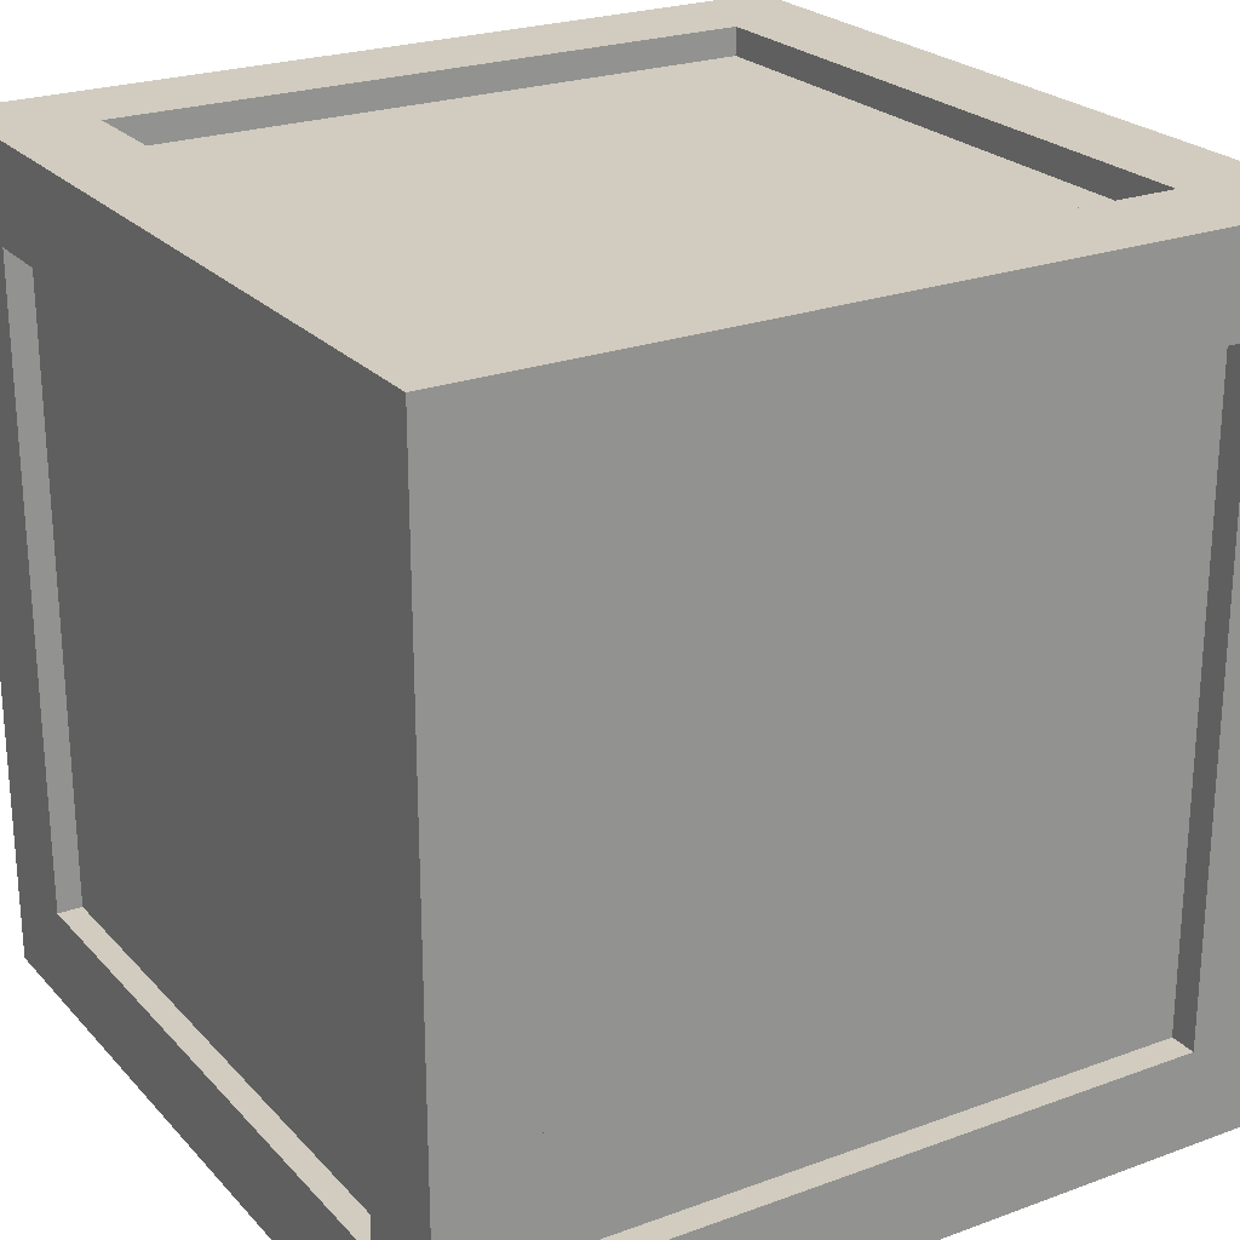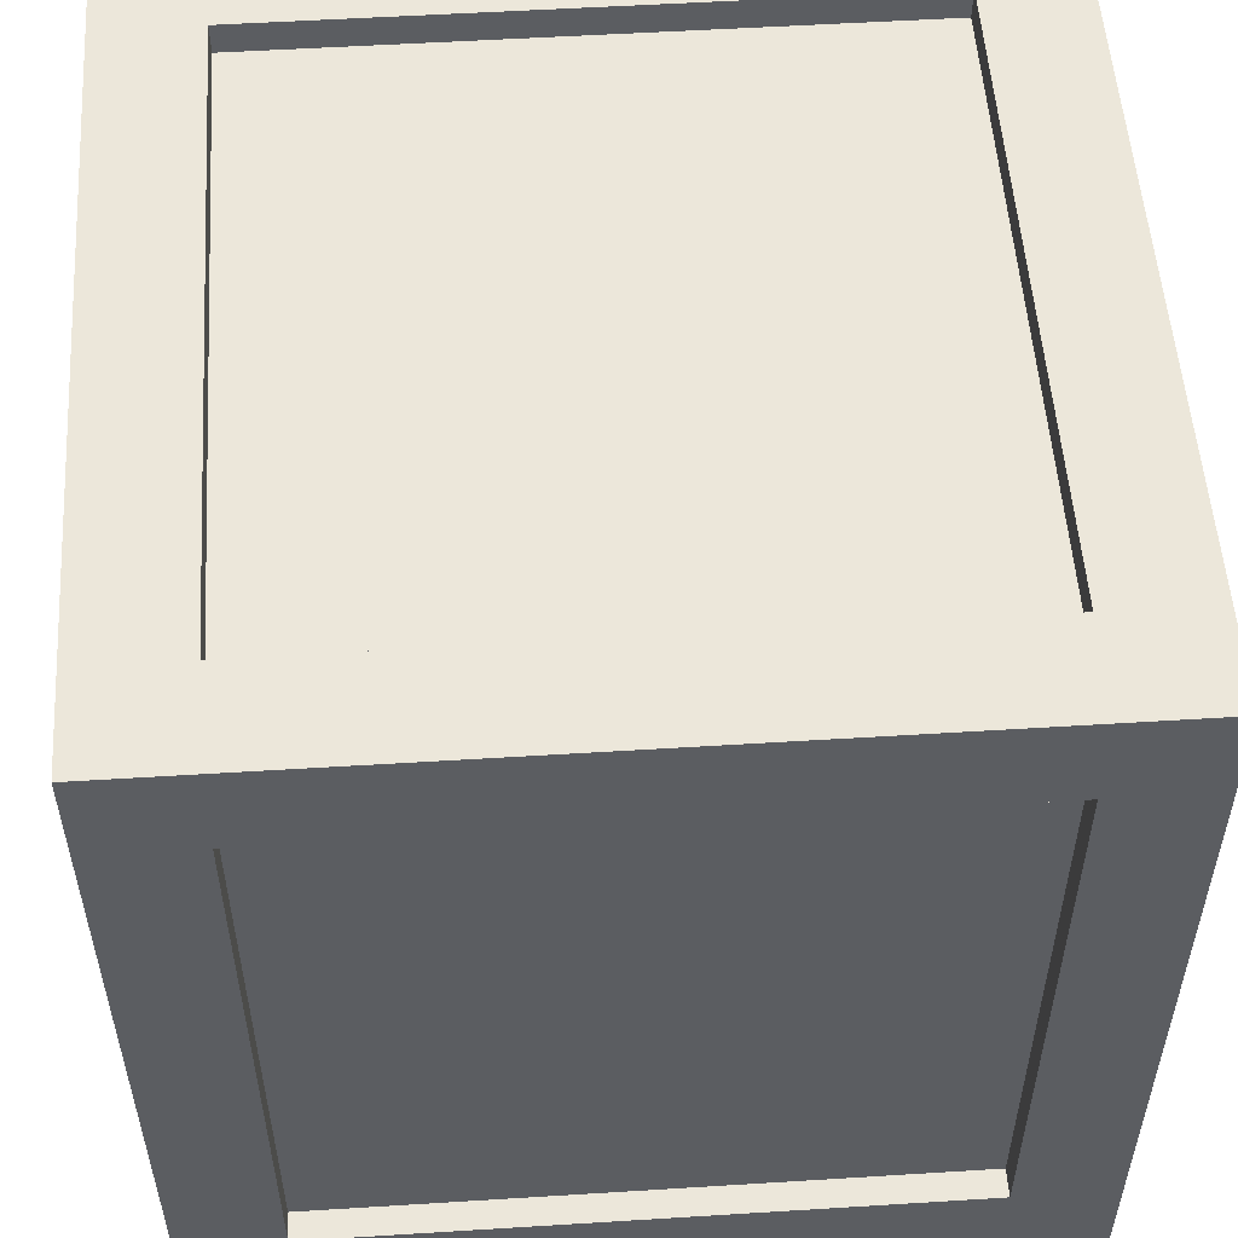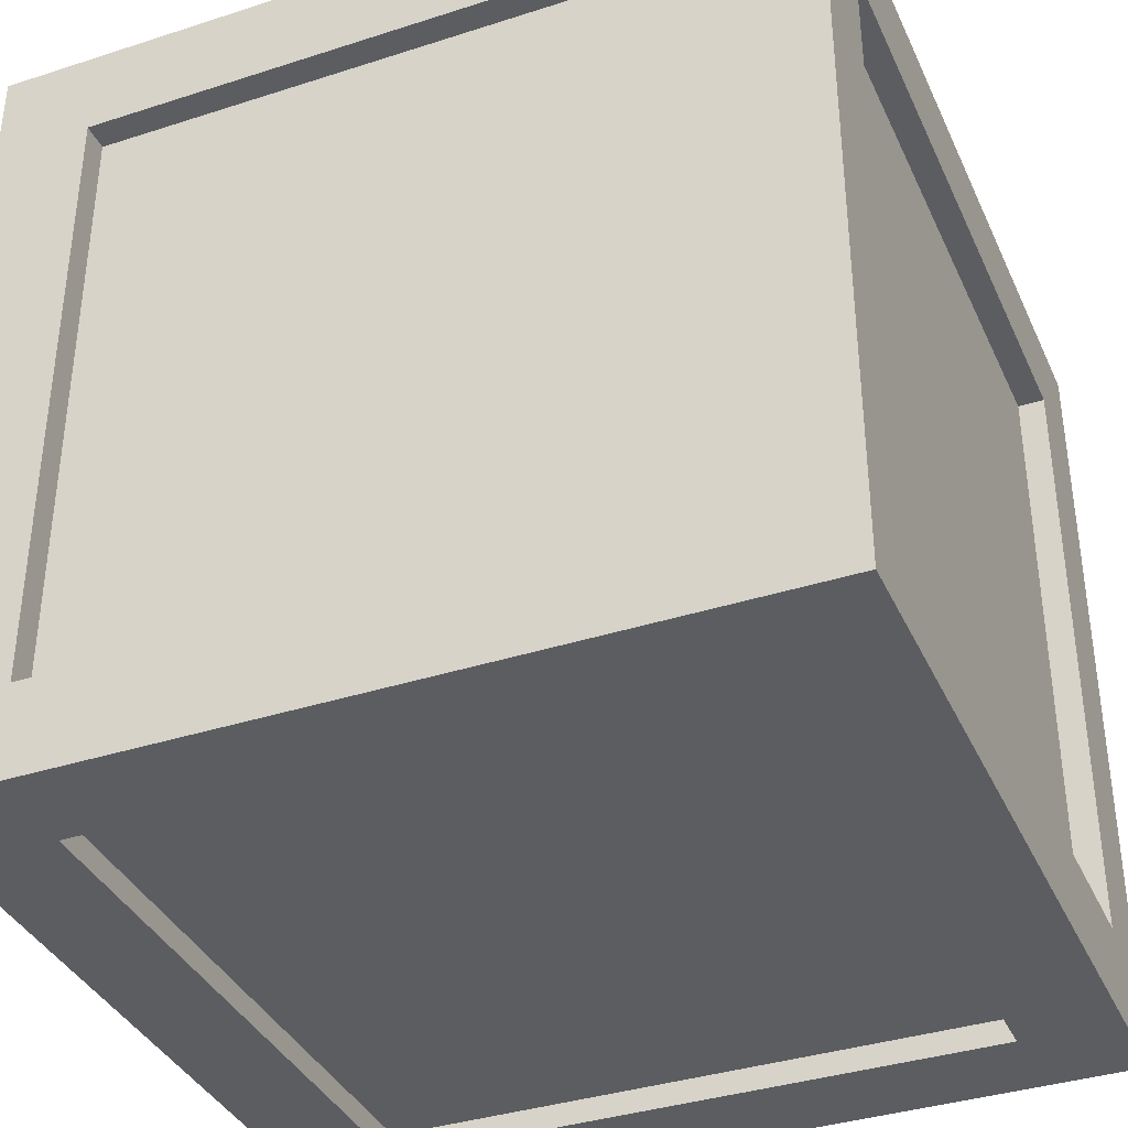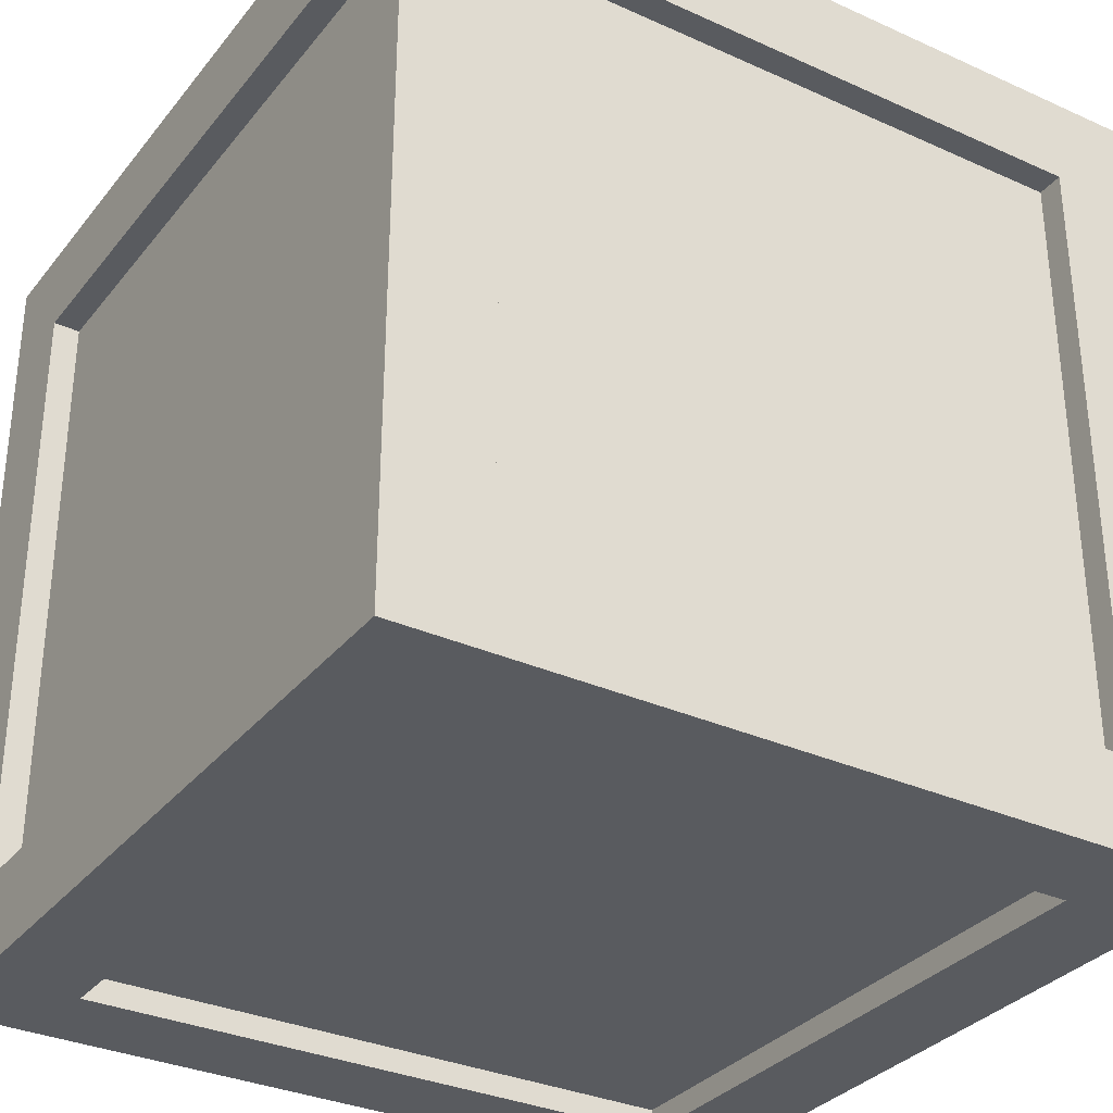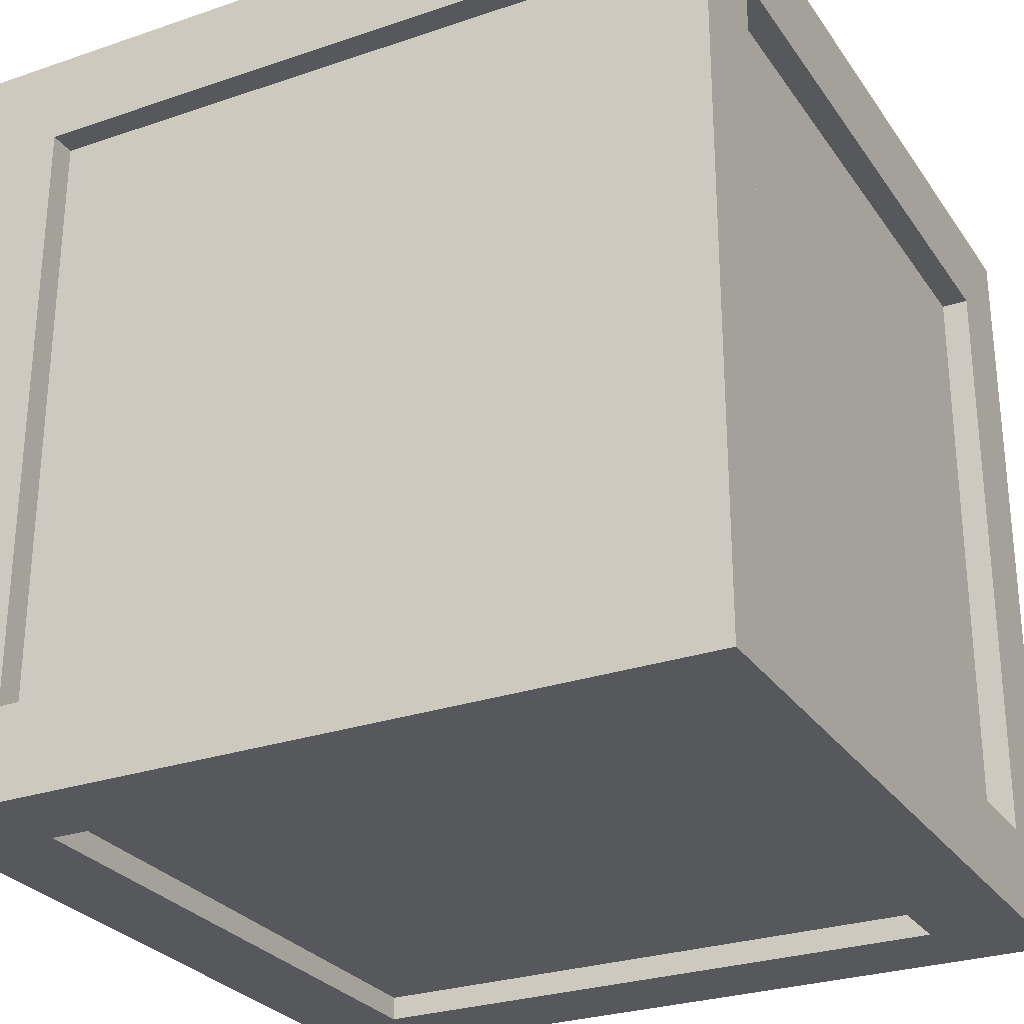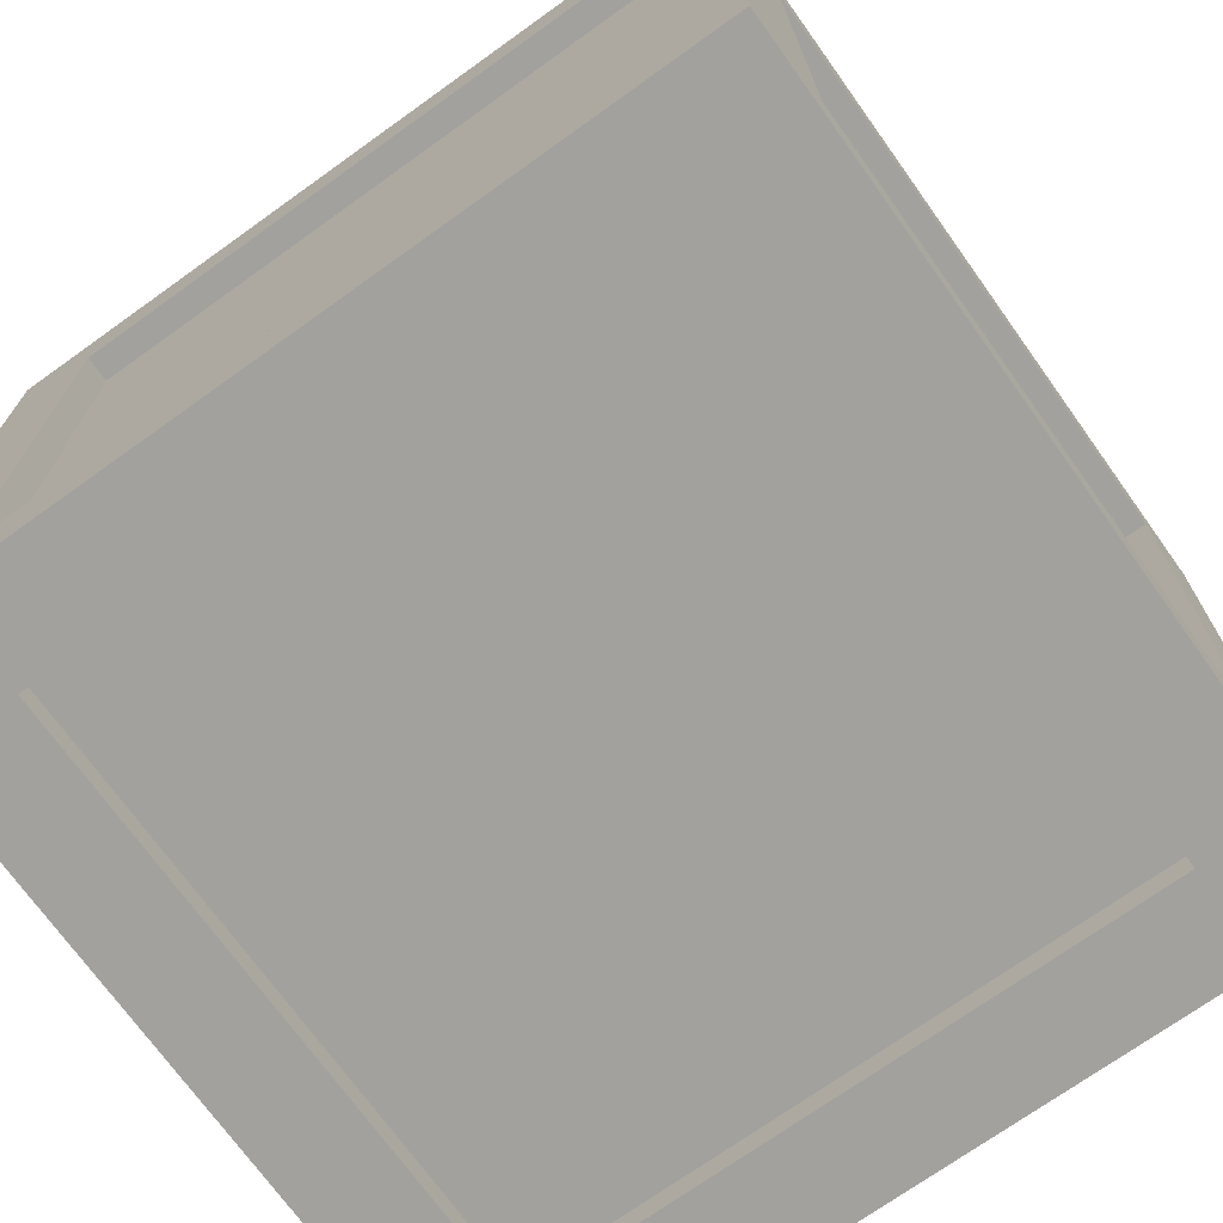
<metadata>
{"format":"obj","ext":"obj","renderer":"f3d","projection":"perspective","resolution":1024,"background":"white","views":[{"elev":24.0,"azim":58.7,"up":"+Z"},{"elev":53.8,"azim":176.1,"up":"+Y"},{"elev":-37.1,"azim":22.5,"up":"+Y"},{"elev":-32.5,"azim":147.8,"up":"+Y"},{"elev":-27.8,"azim":-152.6,"up":"+Y"},{"elev":-72.0,"azim":-54.4,"up":"+Z"}]}
</metadata>
<code>
v  -1.968 5.211 2.017
v  -2.596 5.211 2.617
v  2.605 5.211 2.625
v  1.98 5.211 2.023
v  -1.968 0.6114 2.017
v  -1.968 0.0107 2.017
v  -1.962 0.0107 -1.982
v  -1.962 0.6114 -1.982
v  1.98 0.0107 2.023
v  1.98 0.6114 2.023
v  1.986 0.0107 -1.976
v  1.986 0.6114 -1.976
v  2.613 5.211 -2.576
v  -2.588 5.211 -2.584
v  -1.962 5.211 -1.982
v  1.986 5.211 -1.976
v  -2.588 0.0107 -2.584
v  -2.596 0.0107 2.617
v  2.613 0.0107 -2.576
v  2.605 0.0107 2.625
v  1.986 4.611 -1.976
v  -1.962 4.611 -1.982
v  -1.968 4.611 2.017
v  1.98 4.611 2.023
v  1.987 0.6114 -2.577
v  -1.962 0.6114 -2.583
v  -1.969 4.611 2.618
v  -1.969 0.6114 2.618
v  1.979 4.611 2.624
v  -1.962 4.611 -2.583
v  1.979 0.6114 2.624
v  1.987 4.611 -2.577
v  -2.595 4.611 2.016
v  -2.595 0.6114 2.016
v  -2.589 0.6114 -1.983
v  -2.589 4.611 -1.983
v  2.606 4.611 2.024
v  2.612 4.611 -1.975
v  2.612 0.6114 -1.975
v  2.606 0.6114 2.024
v  -2.421 0.1659 2.443
v  -2.413 0.1659 -2.409
v  2.438 0.1659 -2.402
v  2.431 0.1659 2.45
v  -2.421 5.018 2.443
v  2.431 5.018 2.45
v  2.438 5.018 -2.402
v  -2.413 5.018 -2.409
g Crate
f 1 2 3
f 3 4 1
f 5 6 7
f 7 8 5
f 9 6 5
f 5 10 9
f 11 9 10
f 10 12 11
f 11 12 8
f 8 7 11
f 13 14 15
f 15 16 13
f 14 2 1
f 1 15 14
f 17 7 6
f 6 18 17
f 19 11 7
f 7 17 19
f 20 9 11
f 11 19 20
f 21 16 15
f 15 22 21
f 1 23 22
f 22 15 1
f 23 1 4
f 4 24 23
f 4 16 21
f 21 24 4
f 8 12 25
f 25 26 8
f 5 23 27
f 27 28 5
f 23 24 29
f 29 27 23
f 8 26 30
f 30 22 8
f 5 28 31
f 31 10 5
f 10 31 29
f 29 24 10
f 12 21 32
f 32 25 12
f 22 30 32
f 32 21 22
f 3 13 16
f 16 4 3
f 20 18 6
f 6 9 20
f 26 25 19
f 19 17 26
f 26 17 14
f 14 30 26
f 13 19 25
f 13 25 32
f 13 32 30
f 14 13 30
f 31 28 18
f 18 20 31
f 31 20 3
f 3 29 31
f 2 18 28
f 2 28 27
f 2 27 29
f 3 2 29
f 2 33 34
f 18 2 34
f 17 18 34
f 17 34 35
f 14 17 35
f 14 35 36
f 2 14 36
f 33 2 36
f 3 37 38
f 13 3 38
f 13 38 39
f 19 13 39
f 20 19 39
f 20 39 40
f 3 20 40
f 37 3 40
f 8 22 36
f 36 35 8
f 5 34 33
f 33 23 5
f 5 8 35
f 35 34 5
f 10 24 37
f 37 40 10
f 10 40 39
f 39 12 10
f 22 23 33
f 33 36 22
f 12 39 38
f 38 21 12
f 21 38 37
f 37 24 21
f 41 42 43
f 43 44 41
f 45 46 47
f 47 48 45
f 41 45 48
f 48 42 41
f 42 48 47
f 47 43 42
f 43 47 46
f 46 44 43
f 44 46 45
f 45 41 44

</code>
